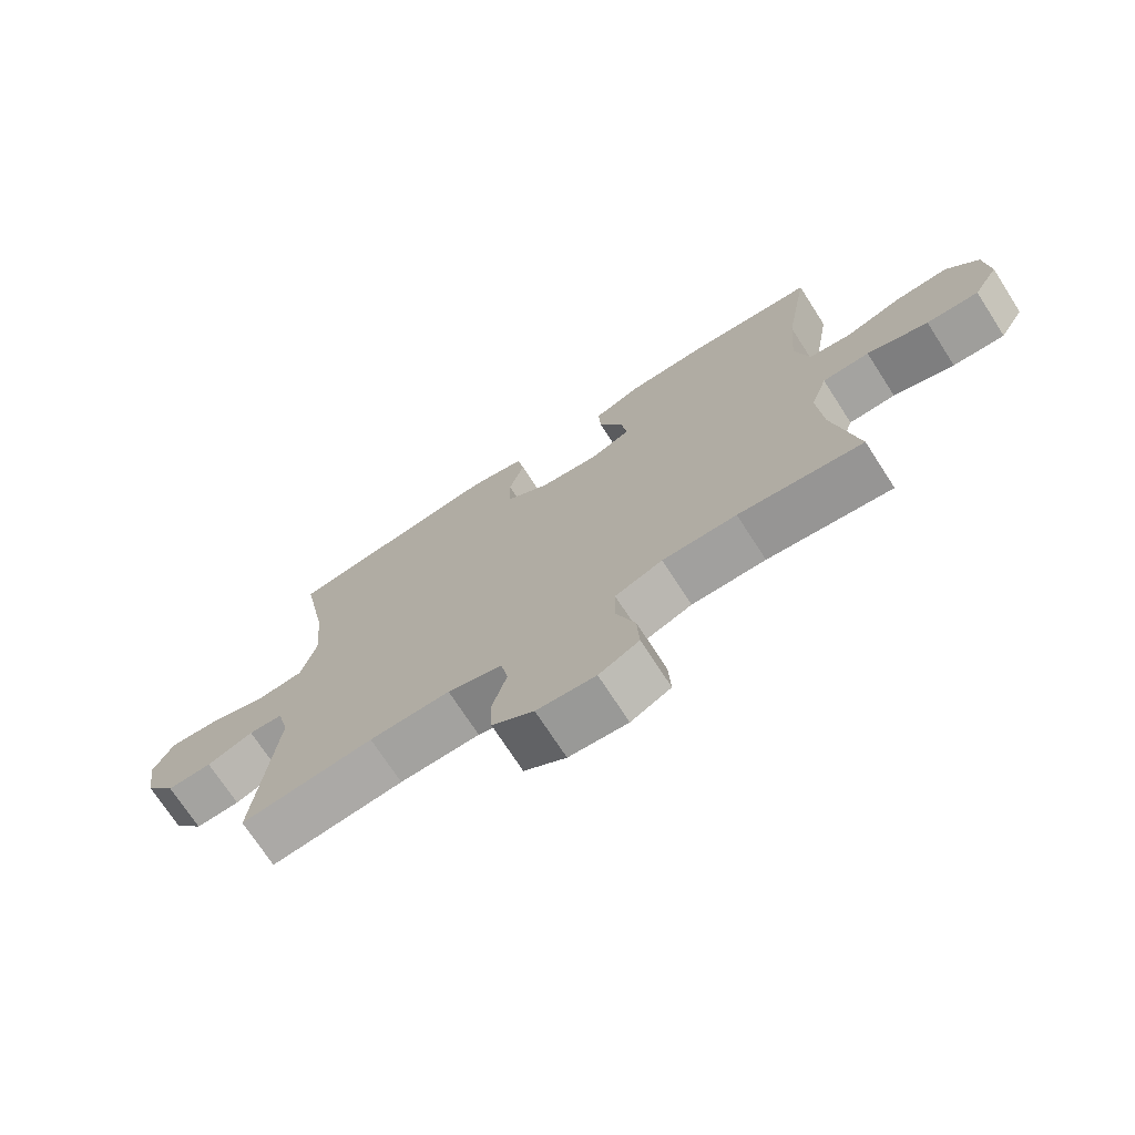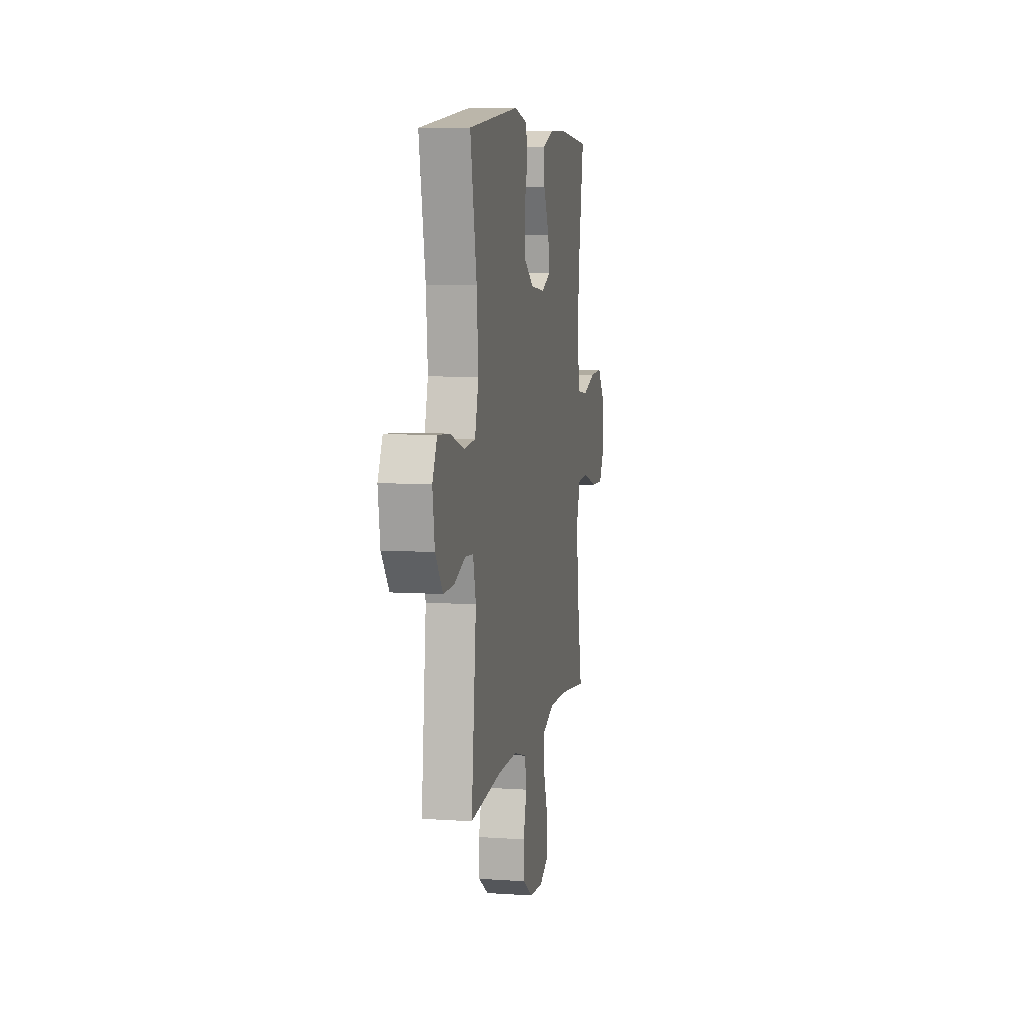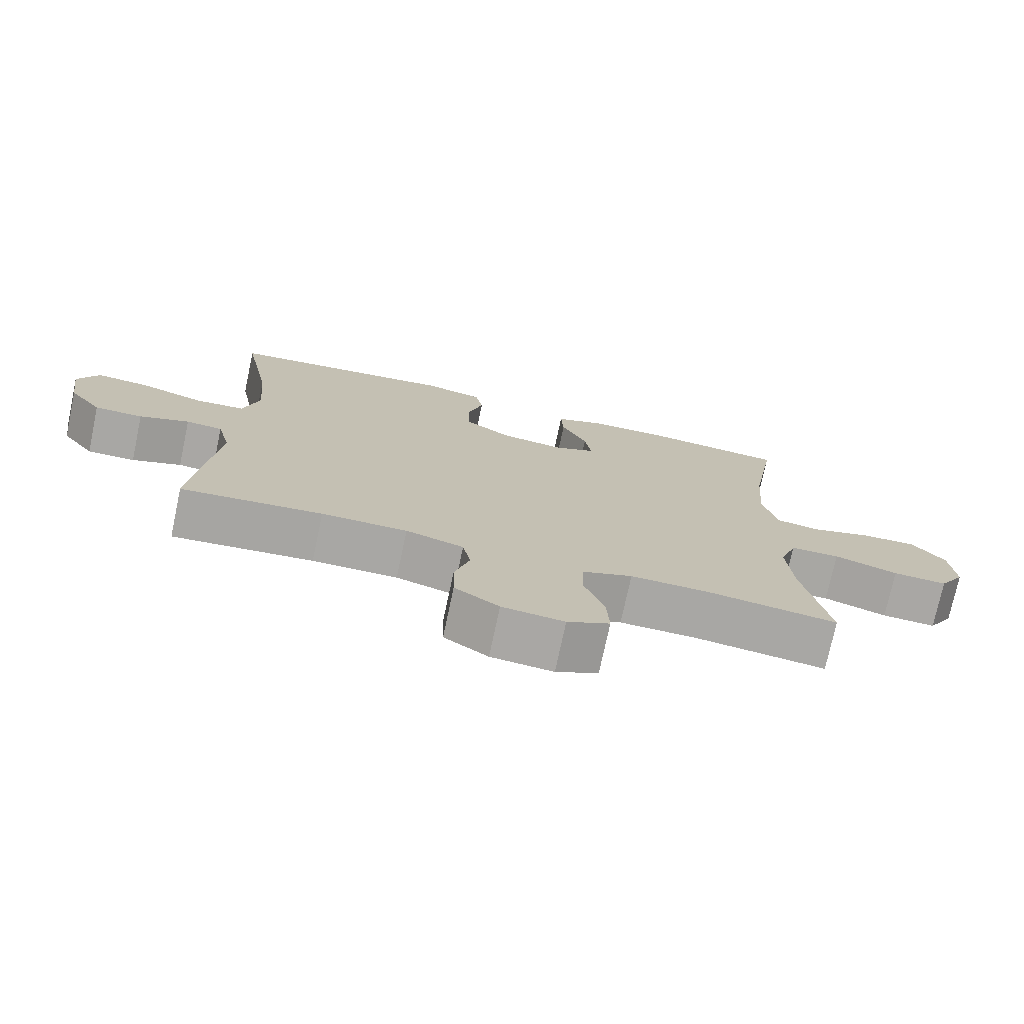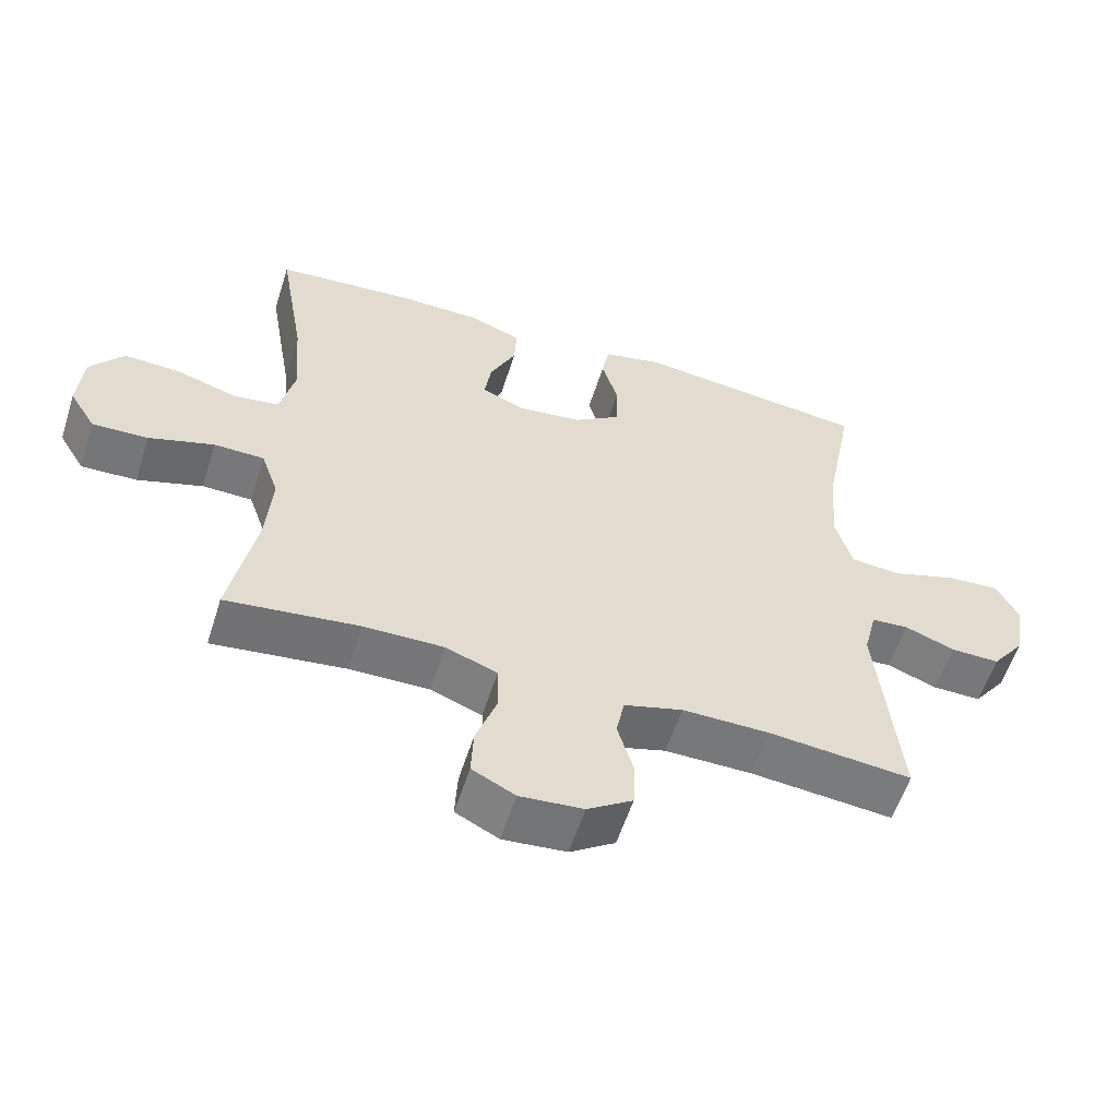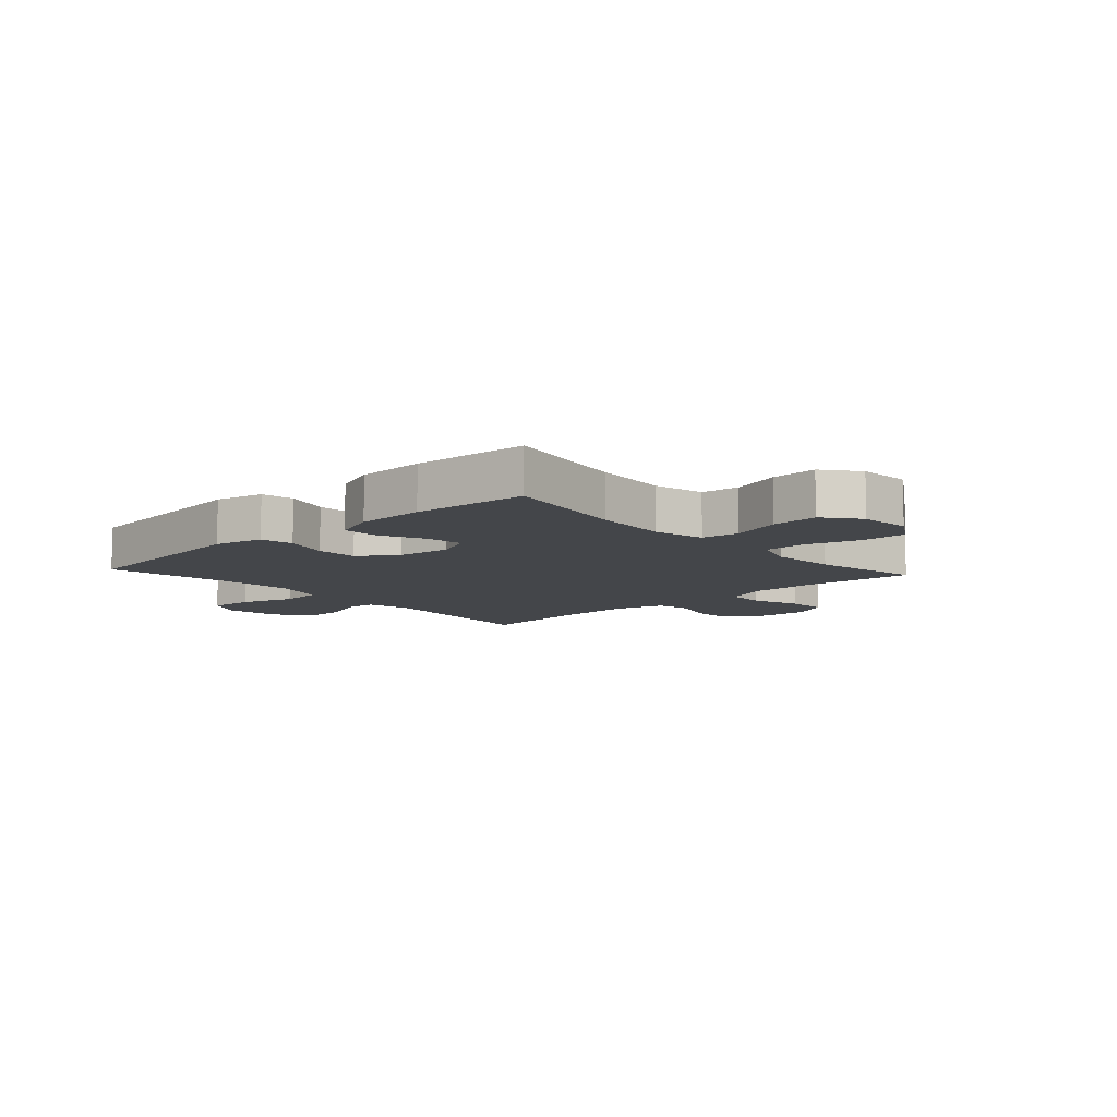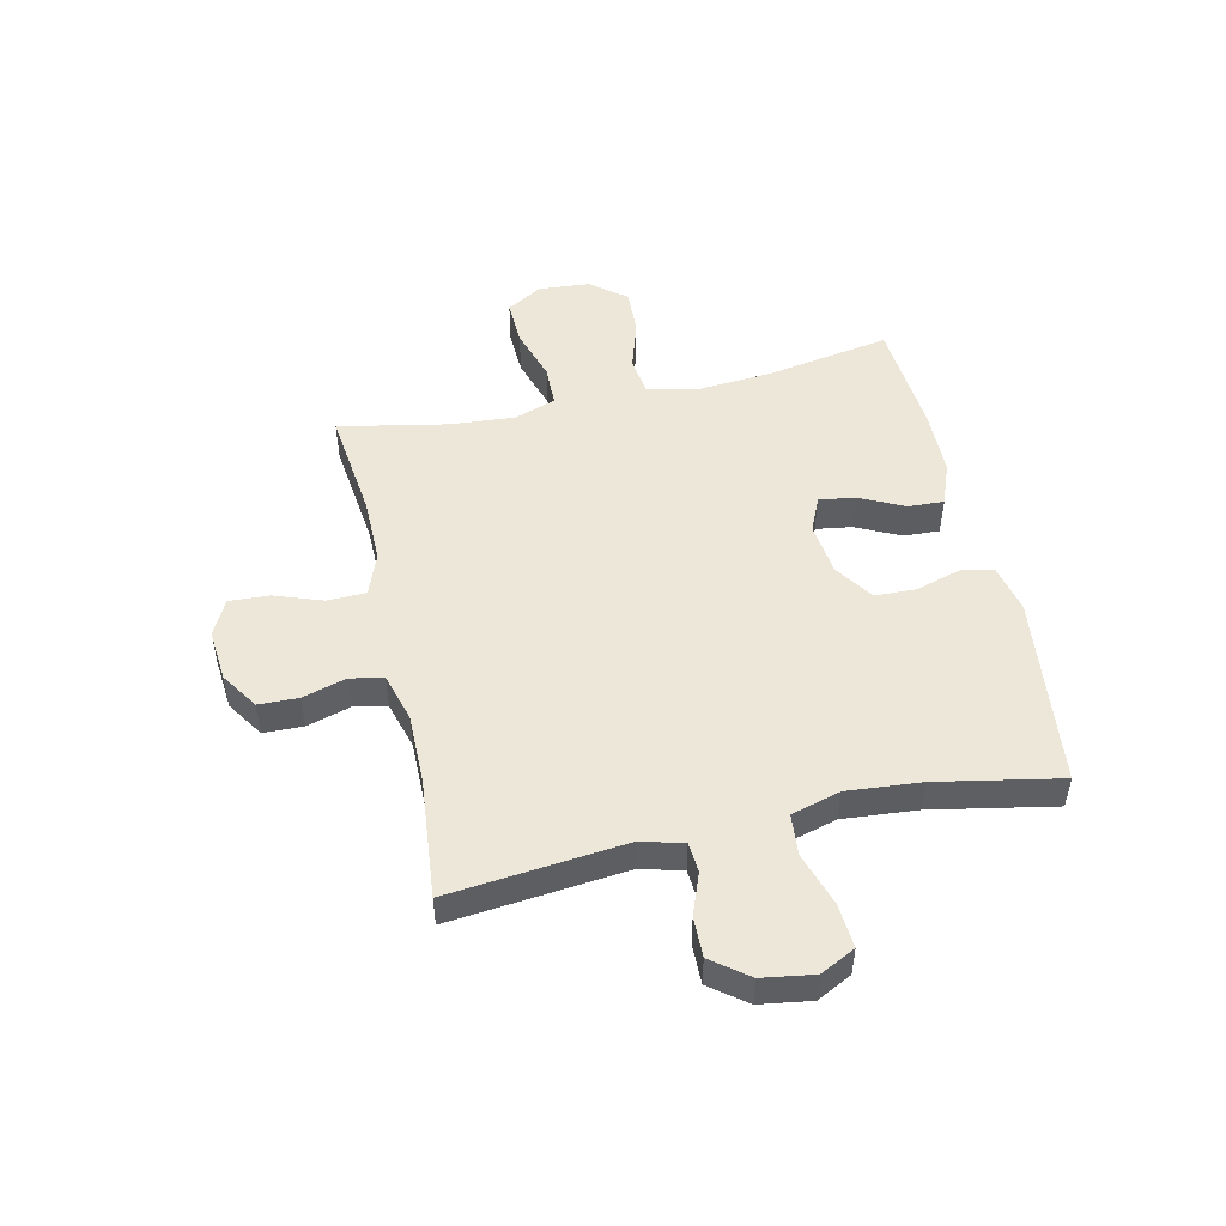
<metadata>
{"format":"obj","ext":"obj","renderer":"f3d","projection":"perspective","resolution":1024,"background":"white","views":[{"elev":-72.2,"azim":32.9,"up":"+Z"},{"elev":7.6,"azim":-79.2,"up":"+Z"},{"elev":-74.6,"azim":-12.0,"up":"+Z"},{"elev":-57.3,"azim":162.4,"up":"+Z"},{"elev":-9.4,"azim":42.4,"up":"+Y"},{"elev":50.2,"azim":-102.6,"up":"+Y"}]}
</metadata>
<code>
o path2614
v 0.2925 0.0375 0.5554
v 0.1707 0.0375 0.5532
v 0.09449 0.0375 0.524
v 0.0979 0.0375 0.4591
v 0.1365 0.0375 0.3798
v 0.1461 0.0375 0.3147
v 0.08348 0.0375 0.2873
v -0.01218 0.0375 0.299
v -0.08094 0.0375 0.3459
v -0.083 0.0375 0.4204
v -0.05908 0.0375 0.5002
v -0.07002 0.0375 0.5592
v -0.1576 0.0375 0.5789
v -0.503 0.0375 0.5387
v -0.4604 0.0375 0.3167
v -0.4491 0.0375 0.1834
v -0.4737 0.0375 0.09558
v -0.5482 0.0375 0.08897
v -0.6445 0.0375 0.1202
v -0.7236 0.0375 0.126
v -0.7549 0.0375 0.06329
v -0.7406 0.0375 -0.0298
v -0.6913 0.0375 -0.09508
v -0.6193 0.0375 -0.09385
v -0.5449 0.0375 -0.06567
v -0.4901 0.0375 -0.0697
v -0.4707 0.0375 -0.1469
v -0.503 0.0375 -0.4633
v -0.2907 0.0375 -0.4425
v -0.1622 0.0375 -0.4414
v -0.07525 0.0375 -0.4661
v -0.06354 0.0375 -0.5263
v -0.08636 0.0375 -0.6043
v -0.08436 0.0375 -0.6759
v -0.01767 0.0375 -0.7199
v 0.07611 0.0375 -0.7282
v 0.14 0.0375 -0.6956
v 0.1363 0.0375 -0.6234
v 0.1056 0.0375 -0.5368
v 0.1074 0.0375 -0.4675
v 0.1832 0.0375 -0.4386
v 0.301 0.0375 -0.4396
v 0.4987 0.0375 -0.4633
v 0.4603 0.0375 -0.2678
v 0.4515 0.0375 -0.1513
v 0.4774 0.0375 -0.07634
v 0.5517 0.0375 -0.07464
v 0.6481 0.0375 -0.1051
v 0.7304 0.0375 -0.1082
v 0.7692 0.0375 -0.04439
v 0.7619 0.0375 0.04815
v 0.7124 0.0375 0.1115
v 0.6292 0.0375 0.1078
v 0.5386 0.0375 0.07962
v 0.4715 0.0375 0.08928
v 0.4497 0.0375 0.1796
v 0.4601 0.0375 0.3146
v 0.4987 0.0375 0.5387
v 0.2925 -0.0375 0.5554
v 0.1707 -0.0375 0.5532
v 0.09449 -0.0375 0.524
v 0.0979 -0.0375 0.4591
v 0.1365 -0.0375 0.3798
v 0.1461 -0.0375 0.3147
v 0.08348 -0.0375 0.2873
v -0.01218 -0.0375 0.299
v -0.08094 -0.0375 0.3459
v -0.083 -0.0375 0.4204
v -0.05908 -0.0375 0.5002
v -0.07002 -0.0375 0.5592
v -0.1576 -0.0375 0.5789
v -0.503 -0.0375 0.5387
v -0.4604 -0.0375 0.3167
v -0.4491 -0.0375 0.1834
v -0.4737 -0.0375 0.09558
v -0.5482 -0.0375 0.08897
v -0.6445 -0.0375 0.1202
v -0.7236 -0.0375 0.126
v -0.7549 -0.0375 0.06329
v -0.7406 -0.0375 -0.0298
v -0.6913 -0.0375 -0.09508
v -0.6193 -0.0375 -0.09385
v -0.5449 -0.0375 -0.06567
v -0.4901 -0.0375 -0.0697
v -0.4707 -0.0375 -0.1469
v -0.503 -0.0375 -0.4633
v -0.2907 -0.0375 -0.4425
v -0.1622 -0.0375 -0.4414
v -0.07525 -0.0375 -0.4661
v -0.06354 -0.0375 -0.5263
v -0.08636 -0.0375 -0.6043
v -0.08436 -0.0375 -0.6759
v -0.01767 -0.0375 -0.7199
v 0.07611 -0.0375 -0.7282
v 0.14 -0.0375 -0.6956
v 0.1363 -0.0375 -0.6234
v 0.1056 -0.0375 -0.5368
v 0.1074 -0.0375 -0.4675
v 0.1832 -0.0375 -0.4386
v 0.301 -0.0375 -0.4396
v 0.4987 -0.0375 -0.4633
v 0.4603 -0.0375 -0.2678
v 0.4515 -0.0375 -0.1513
v 0.4774 -0.0375 -0.07634
v 0.5517 -0.0375 -0.07464
v 0.6481 -0.0375 -0.1051
v 0.7304 -0.0375 -0.1082
v 0.7692 -0.0375 -0.04439
v 0.7619 -0.0375 0.04815
v 0.7124 -0.0375 0.1115
v 0.6292 -0.0375 0.1078
v 0.5386 -0.0375 0.07962
v 0.4715 -0.0375 0.08928
v 0.4497 -0.0375 0.1796
v 0.4601 -0.0375 0.3146
v 0.4987 -0.0375 0.5387
v 0.7304 0.0375 -0.1082
v 0.7304 0.0375 -0.1082
v 0.7692 0.0375 -0.04439
v 0.7619 0.0375 0.04815
v 0.7124 0.0375 0.1115
v 0.6481 0.0375 -0.1051
v 0.6292 0.0375 0.1078
v 0.5517 0.0375 -0.07464
v 0.5386 0.0375 0.07962
v 0.4774 0.0375 -0.07634
v 0.4774 0.0375 -0.07634
v 0.4715 0.0375 0.08928
v 0.4715 0.0375 0.08928
v 0.4601 0.0375 0.3146
v 0.4987 0.0375 0.5387
v 0.4987 0.0375 0.5387
v 0.4987 0.0375 -0.4633
v 0.4987 0.0375 -0.4633
v 0.4603 0.0375 -0.2678
v 0.4515 0.0375 -0.1513
v 0.4497 0.0375 0.1796
v 0.301 0.0375 -0.4396
v 0.2925 0.0375 0.5554
v 0.1832 0.0375 -0.4386
v 0.1707 0.0375 0.5532
v 0.1074 0.0375 -0.4675
v 0.1074 0.0375 -0.4675
v 0.1365 0.0375 0.3798
v 0.1461 0.0375 0.3147
v 0.1461 0.0375 0.3147
v 0.09449 0.0375 0.524
v 0.09449 0.0375 0.524
v 0.08348 0.0375 0.2873
v 0.07611 0.0375 -0.7282
v 0.14 0.0375 -0.6956
v 0.14 0.0375 -0.6956
v 0.1363 0.0375 -0.6234
v 0.0979 0.0375 0.4591
v 0.1056 0.0375 -0.5368
v -0.01218 0.0375 0.299
v -0.01767 0.0375 -0.7199
v -0.08094 0.0375 0.3459
v -0.08436 0.0375 -0.6759
v -0.083 0.0375 0.4204
v -0.05908 0.0375 0.5002
v -0.07002 0.0375 0.5592
v -0.07002 0.0375 0.5592
v -0.08636 0.0375 -0.6043
v -0.06354 0.0375 -0.5263
v -0.07525 0.0375 -0.4661
v -0.07525 0.0375 -0.4661
v -0.1576 0.0375 0.5789
v -0.1622 0.0375 -0.4414
v -0.2907 0.0375 -0.4425
v -0.503 0.0375 -0.4633
v -0.503 0.0375 -0.4633
v -0.4491 0.0375 0.1834
v -0.4737 0.0375 0.09558
v -0.4737 0.0375 0.09558
v -0.4604 0.0375 0.3167
v -0.4901 0.0375 -0.0697
v -0.4901 0.0375 -0.0697
v -0.4707 0.0375 -0.1469
v -0.5482 0.0375 0.08897
v -0.503 0.0375 0.5387
v -0.503 0.0375 0.5387
v -0.5449 0.0375 -0.06567
v -0.6193 0.0375 -0.09385
v -0.6445 0.0375 0.1202
v -0.6913 0.0375 -0.09508
v -0.7236 0.0375 0.126
v -0.7236 0.0375 0.126
v -0.7406 0.0375 -0.0298
v -0.7549 0.0375 0.06329
v 0.7304 -0.0375 -0.1082
v 0.7304 -0.0375 -0.1082
v 0.7692 -0.0375 -0.04439
v 0.7619 -0.0375 0.04815
v 0.7124 -0.0375 0.1115
v 0.6481 -0.0375 -0.1051
v 0.6292 -0.0375 0.1078
v 0.5517 -0.0375 -0.07464
v 0.5386 -0.0375 0.07962
v 0.4774 -0.0375 -0.07634
v 0.4774 -0.0375 -0.07634
v 0.4715 -0.0375 0.08928
v 0.4715 -0.0375 0.08928
v 0.4601 -0.0375 0.3146
v 0.4987 -0.0375 0.5387
v 0.4987 -0.0375 0.5387
v 0.4987 -0.0375 -0.4633
v 0.4987 -0.0375 -0.4633
v 0.4603 -0.0375 -0.2678
v 0.4515 -0.0375 -0.1513
v 0.4497 -0.0375 0.1796
v 0.301 -0.0375 -0.4396
v 0.2925 -0.0375 0.5554
v 0.1832 -0.0375 -0.4386
v 0.1707 -0.0375 0.5532
v 0.1074 -0.0375 -0.4675
v 0.1074 -0.0375 -0.4675
v 0.1365 -0.0375 0.3798
v 0.1461 -0.0375 0.3147
v 0.1461 -0.0375 0.3147
v 0.09449 -0.0375 0.524
v 0.09449 -0.0375 0.524
v 0.08348 -0.0375 0.2873
v 0.07611 -0.0375 -0.7282
v 0.14 -0.0375 -0.6956
v 0.14 -0.0375 -0.6956
v 0.1363 -0.0375 -0.6234
v 0.0979 -0.0375 0.4591
v 0.1056 -0.0375 -0.5368
v -0.01218 -0.0375 0.299
v -0.01767 -0.0375 -0.7199
v -0.08094 -0.0375 0.3459
v -0.08436 -0.0375 -0.6759
v -0.083 -0.0375 0.4204
v -0.05908 -0.0375 0.5002
v -0.07002 -0.0375 0.5592
v -0.07002 -0.0375 0.5592
v -0.08636 -0.0375 -0.6043
v -0.06354 -0.0375 -0.5263
v -0.07525 -0.0375 -0.4661
v -0.07525 -0.0375 -0.4661
v -0.1576 -0.0375 0.5789
v -0.1622 -0.0375 -0.4414
v -0.2907 -0.0375 -0.4425
v -0.503 -0.0375 -0.4633
v -0.503 -0.0375 -0.4633
v -0.4491 -0.0375 0.1834
v -0.4737 -0.0375 0.09558
v -0.4737 -0.0375 0.09558
v -0.4604 -0.0375 0.3167
v -0.4901 -0.0375 -0.0697
v -0.4901 -0.0375 -0.0697
v -0.4707 -0.0375 -0.1469
v -0.5482 -0.0375 0.08897
v -0.503 -0.0375 0.5387
v -0.503 -0.0375 0.5387
v -0.5449 -0.0375 -0.06567
v -0.6193 -0.0375 -0.09385
v -0.6445 -0.0375 0.1202
v -0.6913 -0.0375 -0.09508
v -0.7236 -0.0375 0.126
v -0.7236 -0.0375 0.126
v -0.7406 -0.0375 -0.0298
v -0.7549 -0.0375 0.06329
f 191 193 196
f 196 197 198
f 216 239 229
f 248 230 247
f 223 230 240
f 216 240 239
f 223 240 214
f 215 218 213
f 263 259 264
f 243 253 244
f 218 219 204
f 250 234 242
f 250 232 234
f 218 215 228
f 243 230 253
f 196 194 197
f 195 197 194
f 244 253 245
f 227 224 225
f 240 230 243
f 214 240 216
f 251 254 257
f 213 204 205
f 213 218 204
f 231 238 233
f 242 235 236
f 227 231 224
f 202 223 200
f 193 194 196
f 238 231 227
f 263 258 259
f 221 228 215
f 234 235 242
f 230 232 247
f 210 214 209
f 202 219 223
f 209 212 207
f 202 200 199
f 251 248 254
f 264 259 261
f 250 242 255
f 253 230 251
f 238 229 239
f 211 219 202
f 204 219 211
f 210 223 214
f 200 223 210
f 229 238 227
f 209 214 212
f 257 254 258
f 199 198 197
f 230 248 251
f 254 259 258
f 258 263 260
f 247 232 250
f 198 199 200
f 118 50 108 192
f 50 51 109 108
f 51 52 110 109
f 48 49 107 106
f 52 53 111 110
f 47 48 106 105
f 53 54 112 111
f 127 47 105 201
f 54 129 203 112
f 57 132 206 115
f 134 44 102 208
f 45 46 104 103
f 55 56 114 113
f 44 45 103 102
f 56 57 115 114
f 42 43 101 100
f 58 1 59 116
f 41 42 100 99
f 1 2 60 59
f 143 41 99 217
f 5 146 220 63
f 2 148 222 60
f 6 7 65 64
f 36 152 226 94
f 37 38 96 95
f 4 5 63 62
f 3 4 62 61
f 38 39 97 96
f 39 40 98 97
f 7 8 66 65
f 35 36 94 93
f 8 9 67 66
f 34 35 93 92
f 10 11 69 68
f 11 163 237 69
f 33 34 92 91
f 32 33 91 90
f 167 32 90 241
f 12 13 71 70
f 30 31 89 88
f 9 10 68 67
f 29 30 88 87
f 172 29 87 246
f 16 175 249 74
f 15 16 74 73
f 178 27 85 252
f 17 18 76 75
f 182 15 73 256
f 13 14 72 71
f 25 26 84 83
f 27 28 86 85
f 24 25 83 82
f 18 19 77 76
f 23 24 82 81
f 19 188 262 77
f 22 23 81 80
f 21 22 80 79
f 20 21 79 78
f 117 122 119
f 122 124 123
f 142 155 165
f 174 173 156
f 149 166 156
f 142 165 166
f 149 140 166
f 141 139 144
f 189 190 185
f 169 170 179
f 144 130 145
f 176 168 160
f 176 160 158
f 144 154 141
f 169 179 156
f 122 123 120
f 121 120 123
f 170 171 179
f 153 151 150
f 166 169 156
f 140 142 166
f 177 183 180
f 139 131 130
f 139 130 144
f 157 159 164
f 168 162 161
f 153 150 157
f 128 126 149
f 119 122 120
f 164 153 157
f 189 185 184
f 147 141 154
f 160 168 161
f 156 173 158
f 136 135 140
f 128 149 145
f 135 133 138
f 128 125 126
f 177 180 174
f 190 187 185
f 176 181 168
f 179 177 156
f 164 165 155
f 137 128 145
f 130 137 145
f 136 140 149
f 126 136 149
f 155 153 164
f 135 138 140
f 183 184 180
f 125 123 124
f 156 177 174
f 180 184 185
f 184 186 189
f 173 176 158
f 124 126 125

</code>
